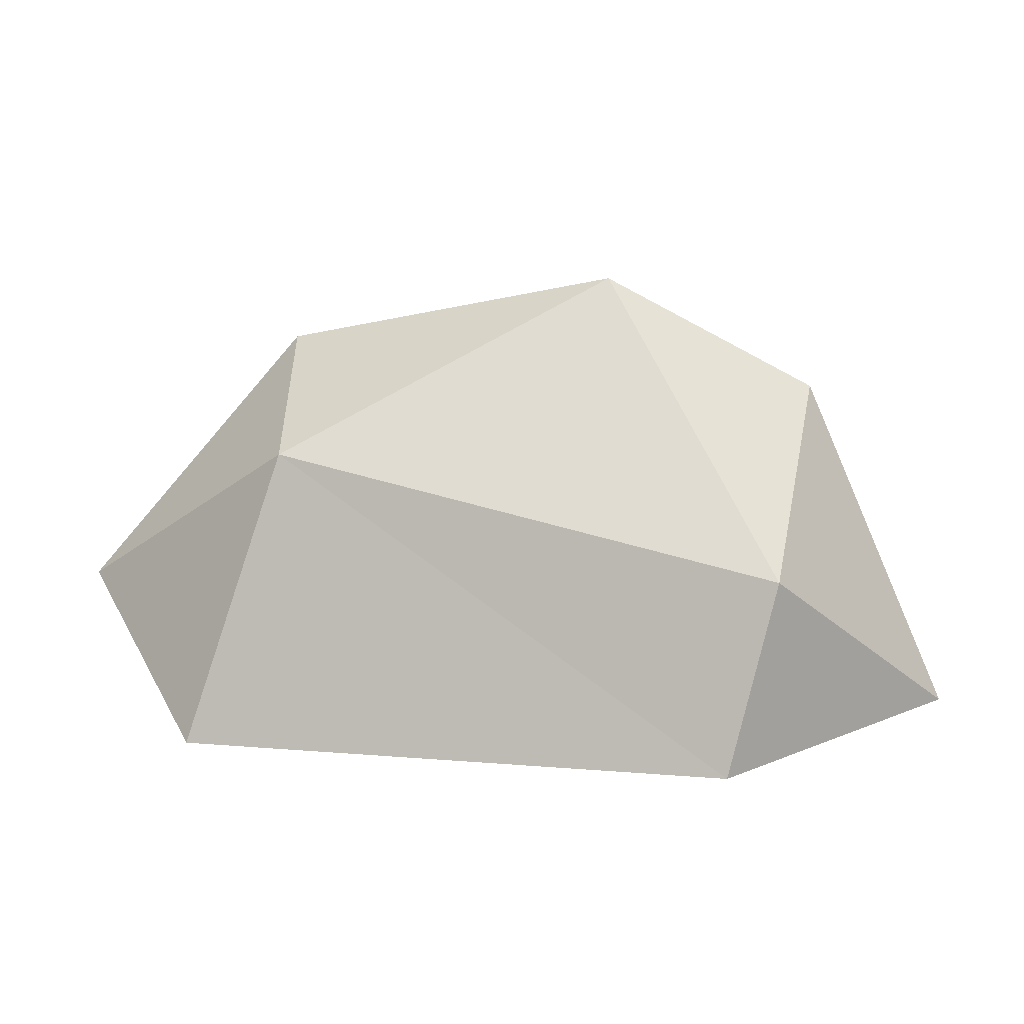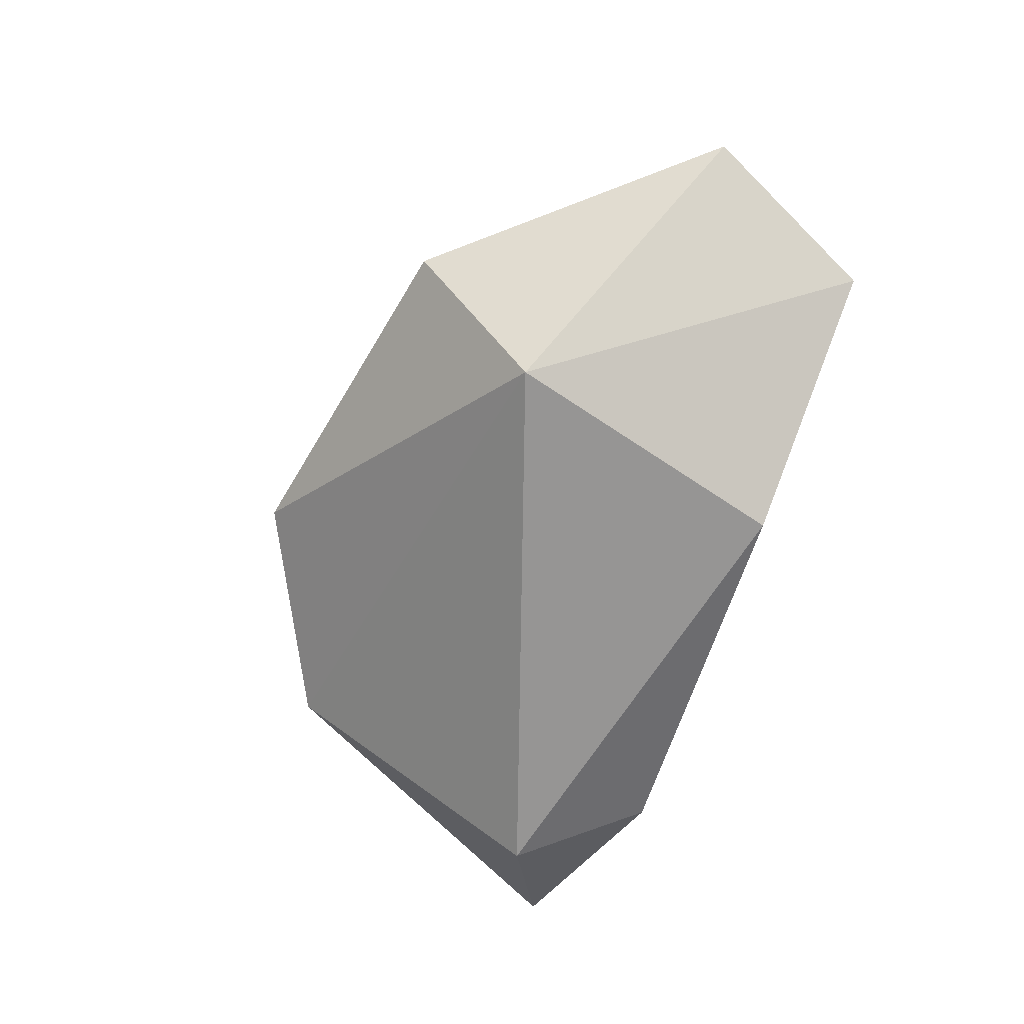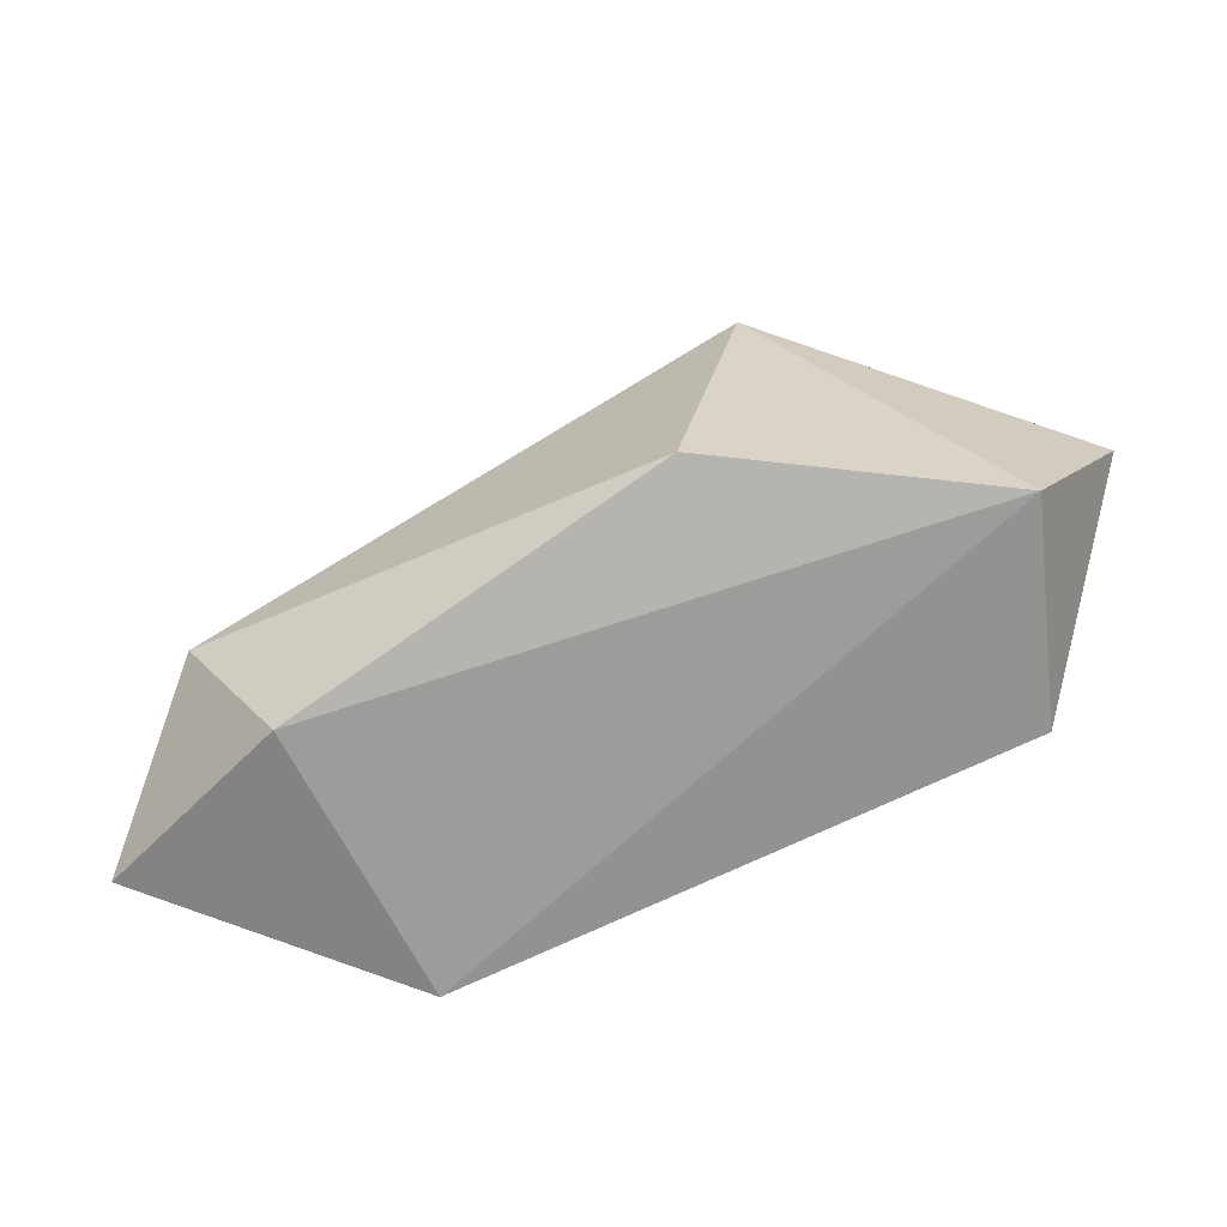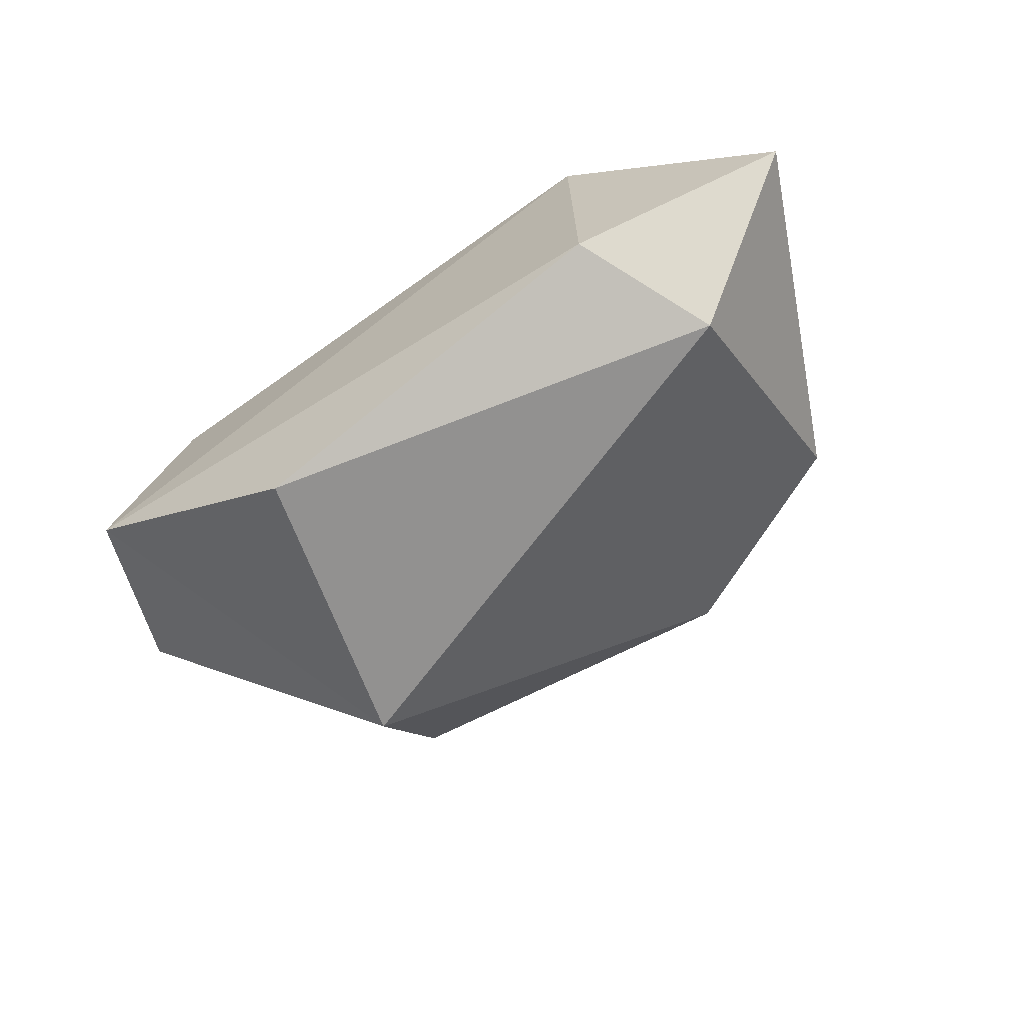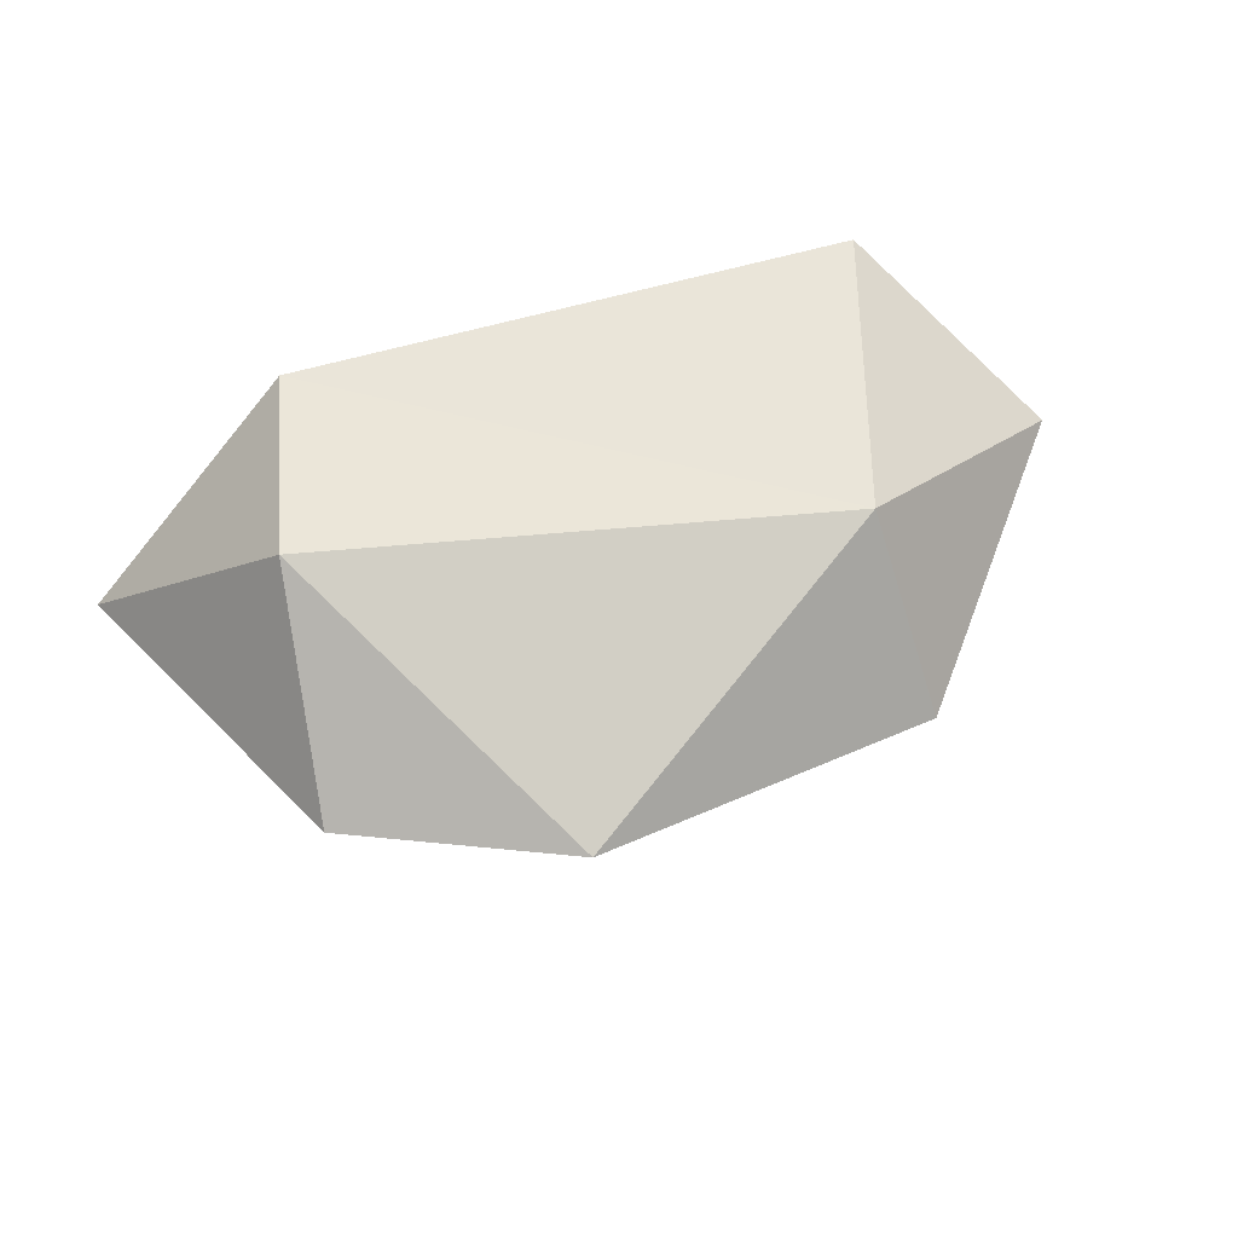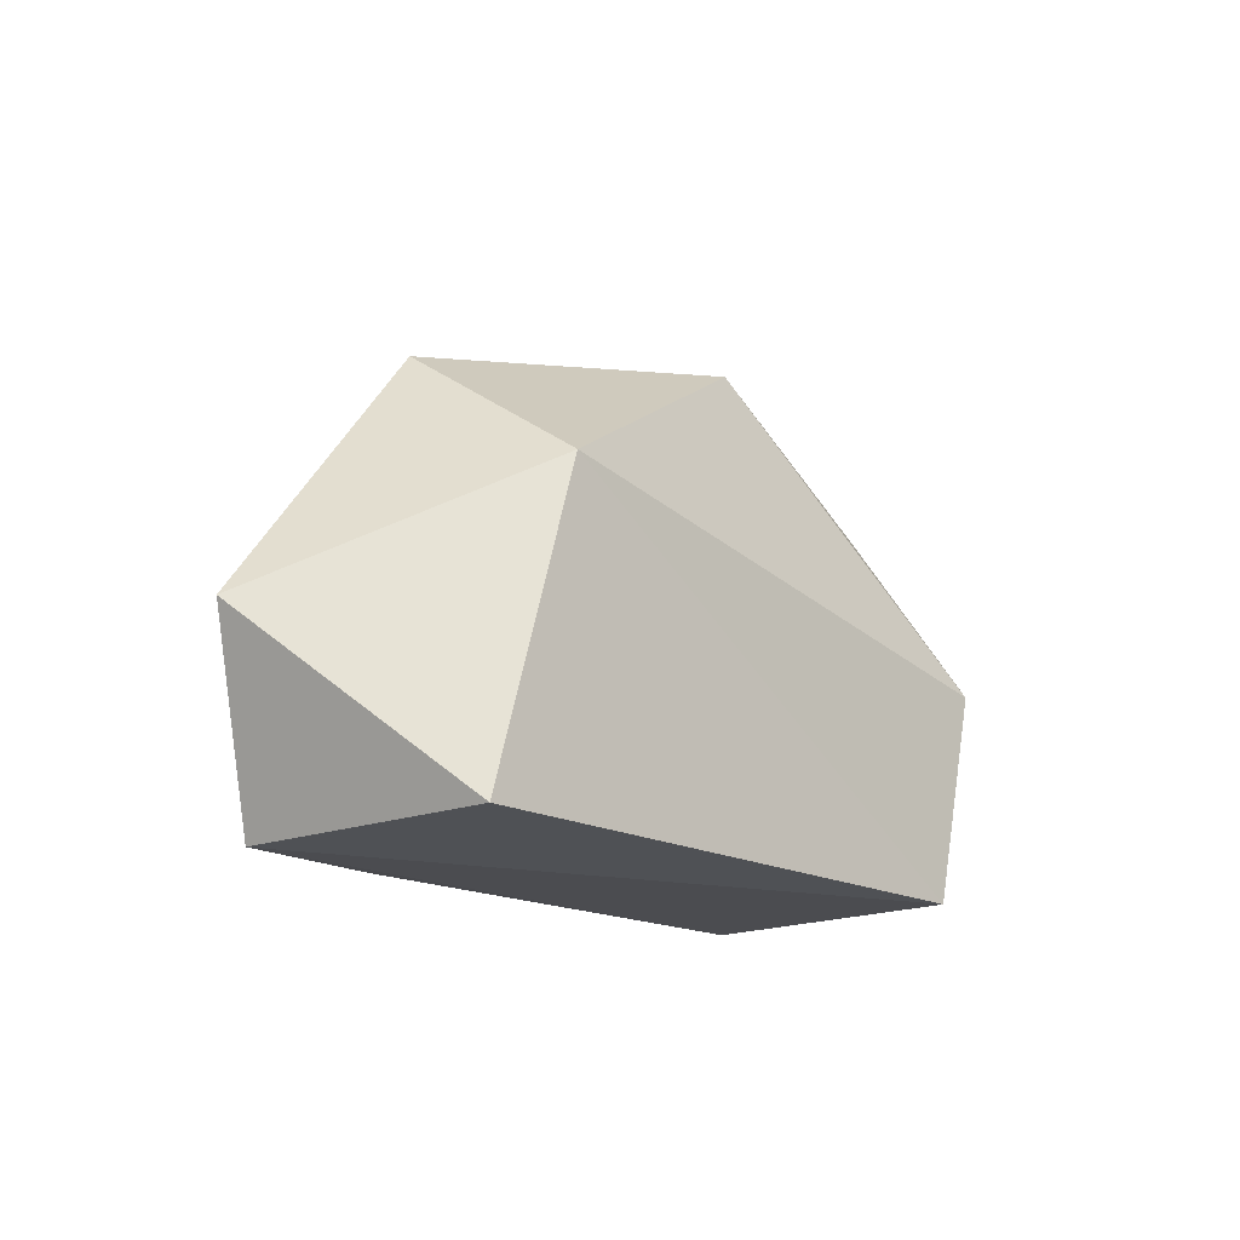
<metadata>
{"format":"obj","ext":"obj","renderer":"f3d","projection":"perspective","resolution":1024,"background":"white","views":[{"elev":5.4,"azim":9.4,"up":"+Y"},{"elev":-68.3,"azim":-110.4,"up":"+Z"},{"elev":-70.4,"azim":-153.7,"up":"+Y"},{"elev":-64.7,"azim":34.2,"up":"+Z"},{"elev":54.7,"azim":161.4,"up":"+Z"},{"elev":-14.5,"azim":-44.8,"up":"+Y"}]}
</metadata>
<code>
o RL_foot_joint_constraints_in_RR_foot_joint_reduced.obj
v -0.5758 0.06436 -0.03905
v 0.3782 0.05652 -0.1751
v -0.6902 0.3279 0.04538
v -0.2099 0.09541 -0.2631
v 0.4416 0.3577 0.2352
v -0.4678 0.09168 0.2621
v -0.3181 0.531 -0.2747
v 0.6916 0.1357 -0.05879
v -0.3194 0.5407 0.2442
v 0.1629 0.8114 0.04181
v 0.4828 0.2459 -0.2629
v 0.4789 0.6423 0.002862
v 0.368 0.06104 0.2402
v -0.3622 0.7194 -0.02274
f 10 5 9
f 11 7 4
f 7 14 10
f 5 12 8
f 1 3 7
f 12 8 11
f 14 7 3
f 7 10 12
f 7 11 12
f 6 9 13
f 6 9 3
f 6 1 3
f 12 10 5
f 8 5 13
f 2 8 11
f 14 9 3
f 9 14 10
f 4 1 7
f 5 9 13
f 13 2 8
f 1 13 2
f 4 2 11
f 4 1 2
f 1 13 6

</code>
